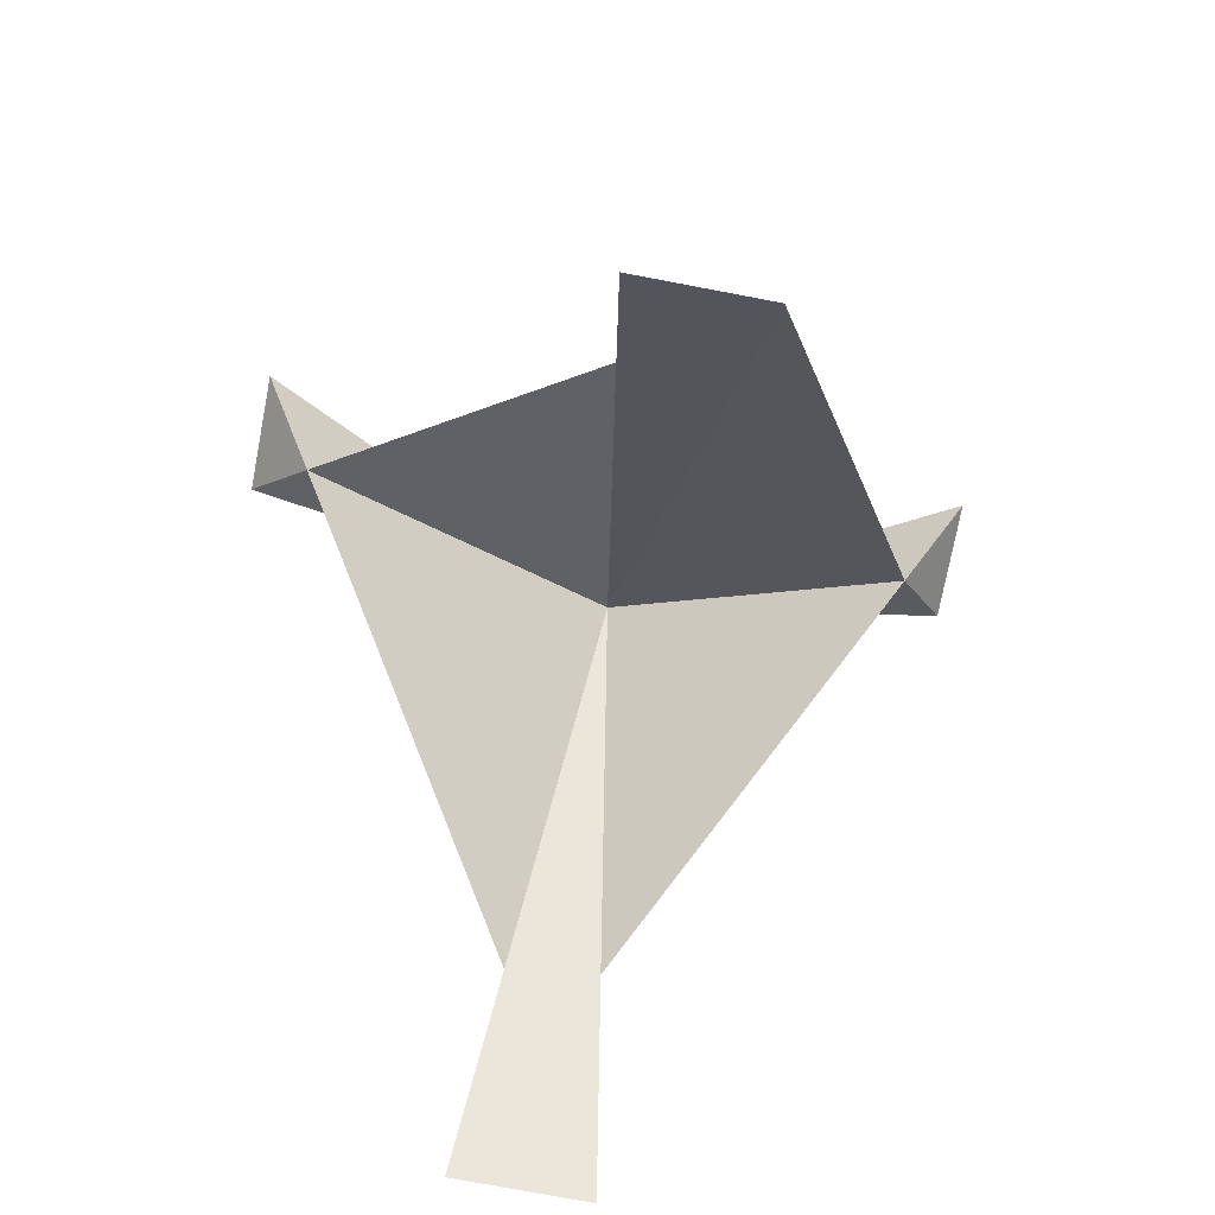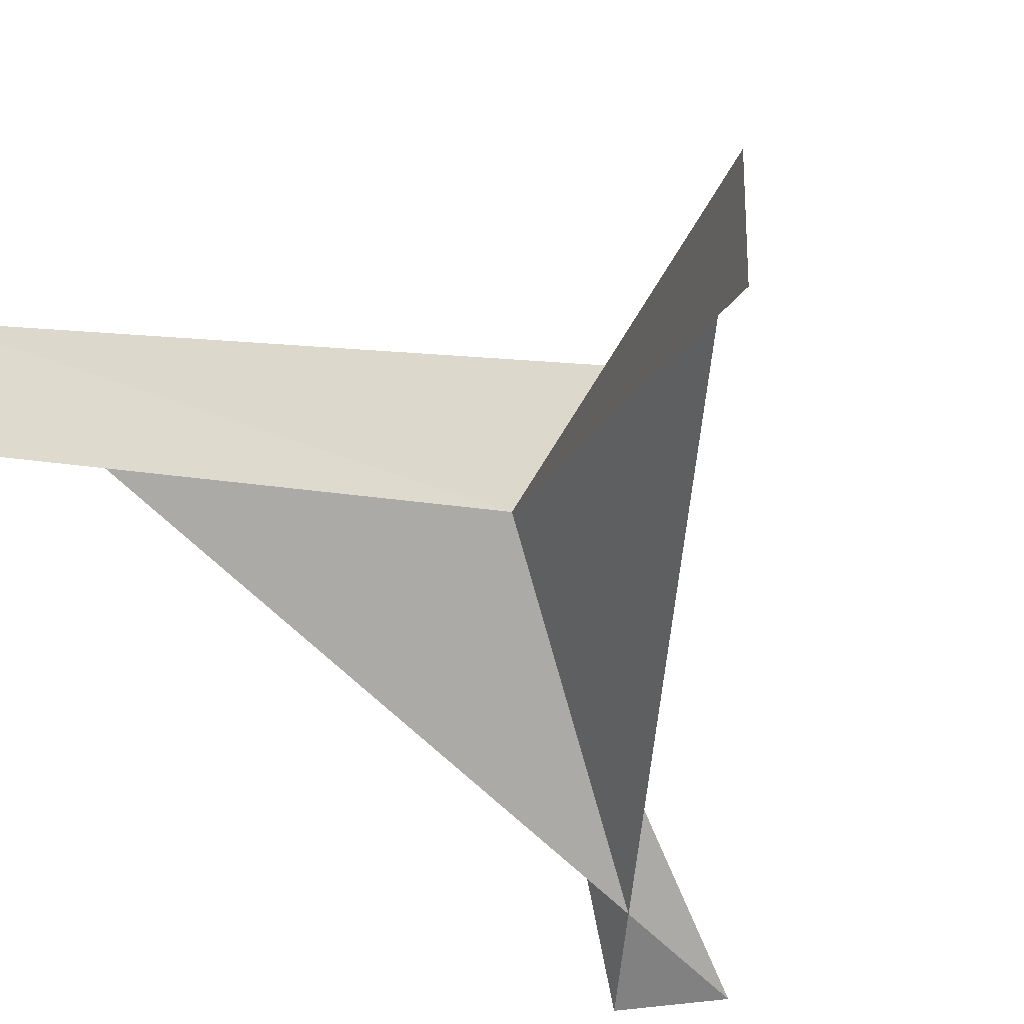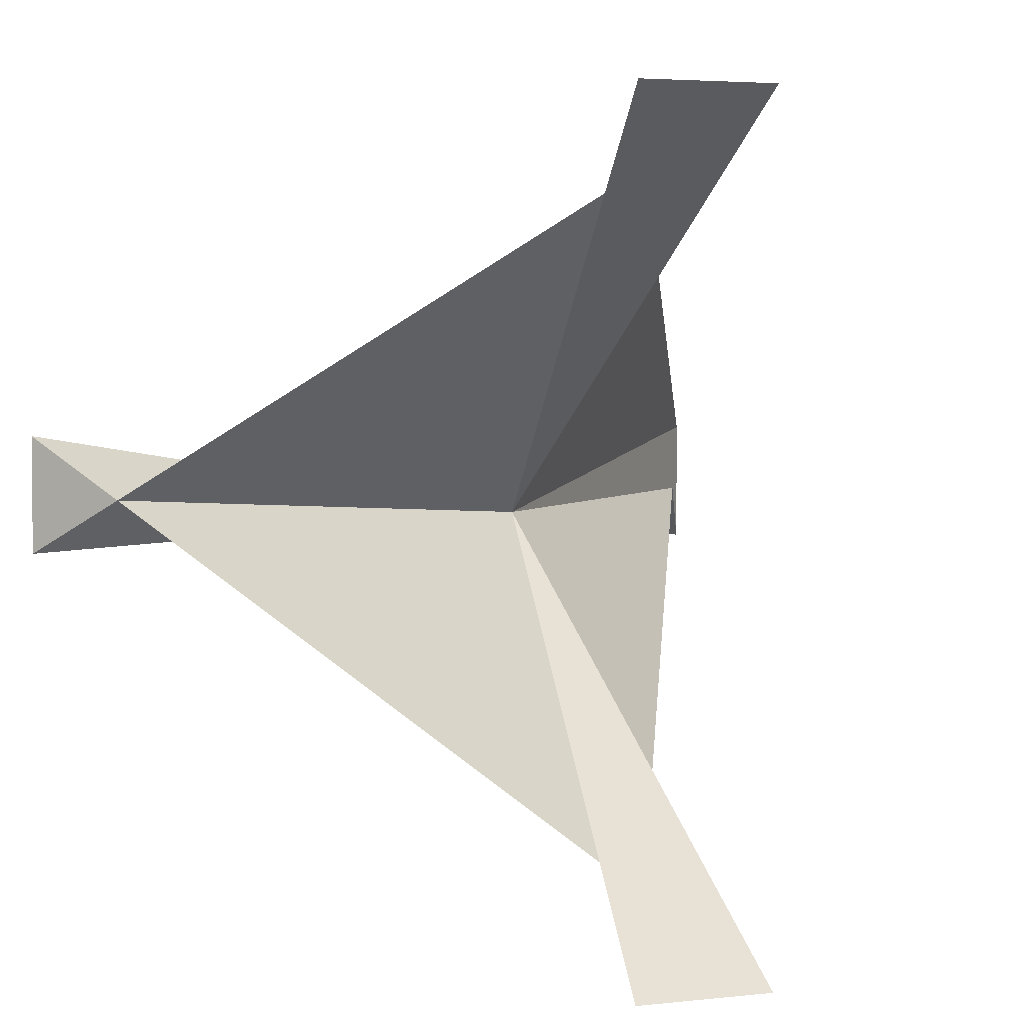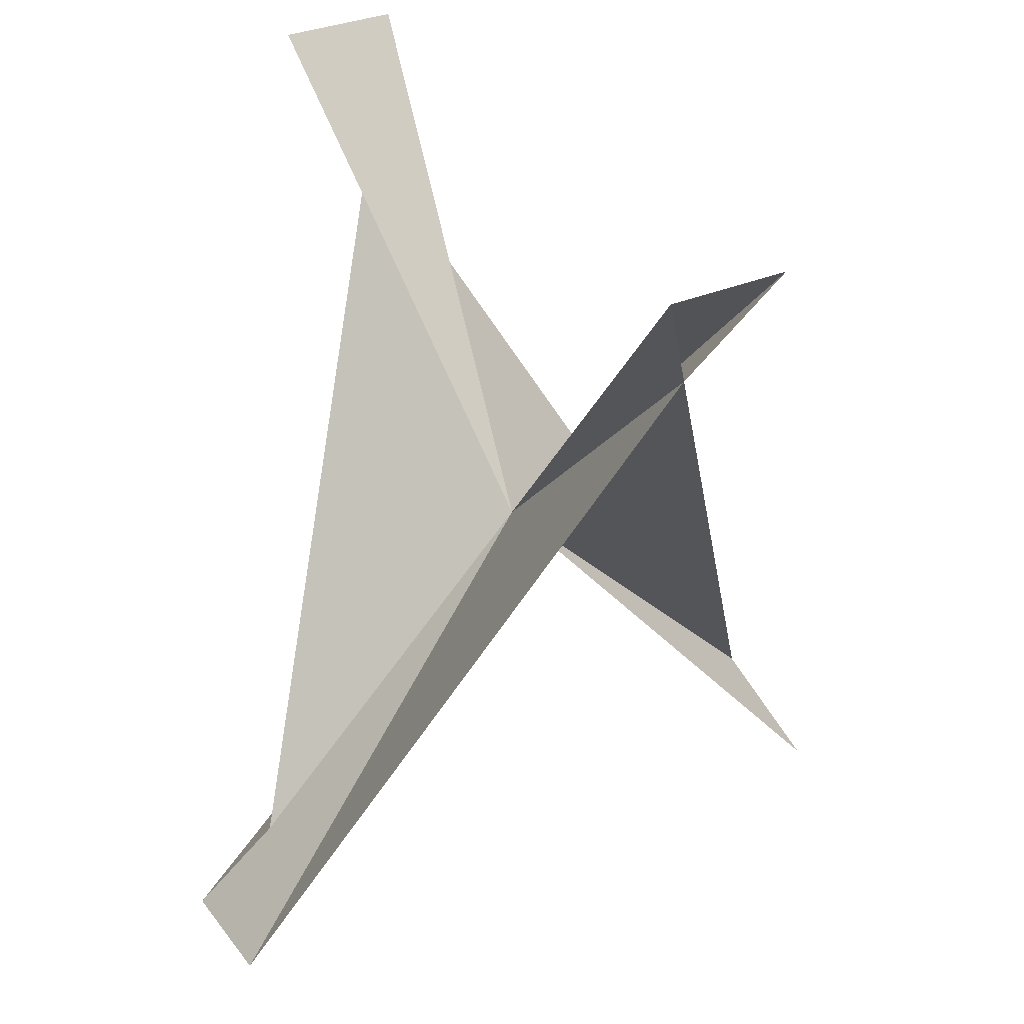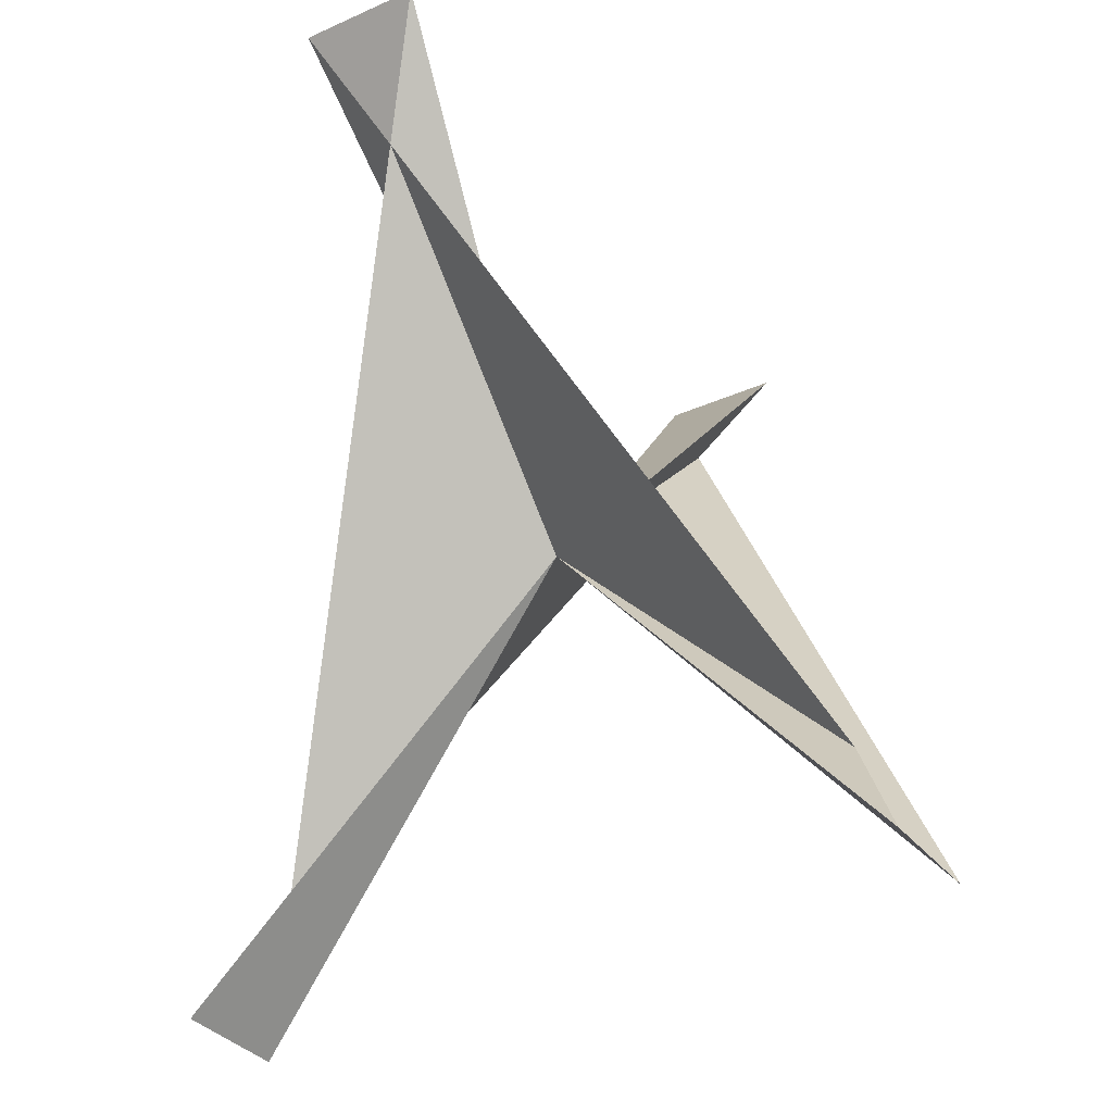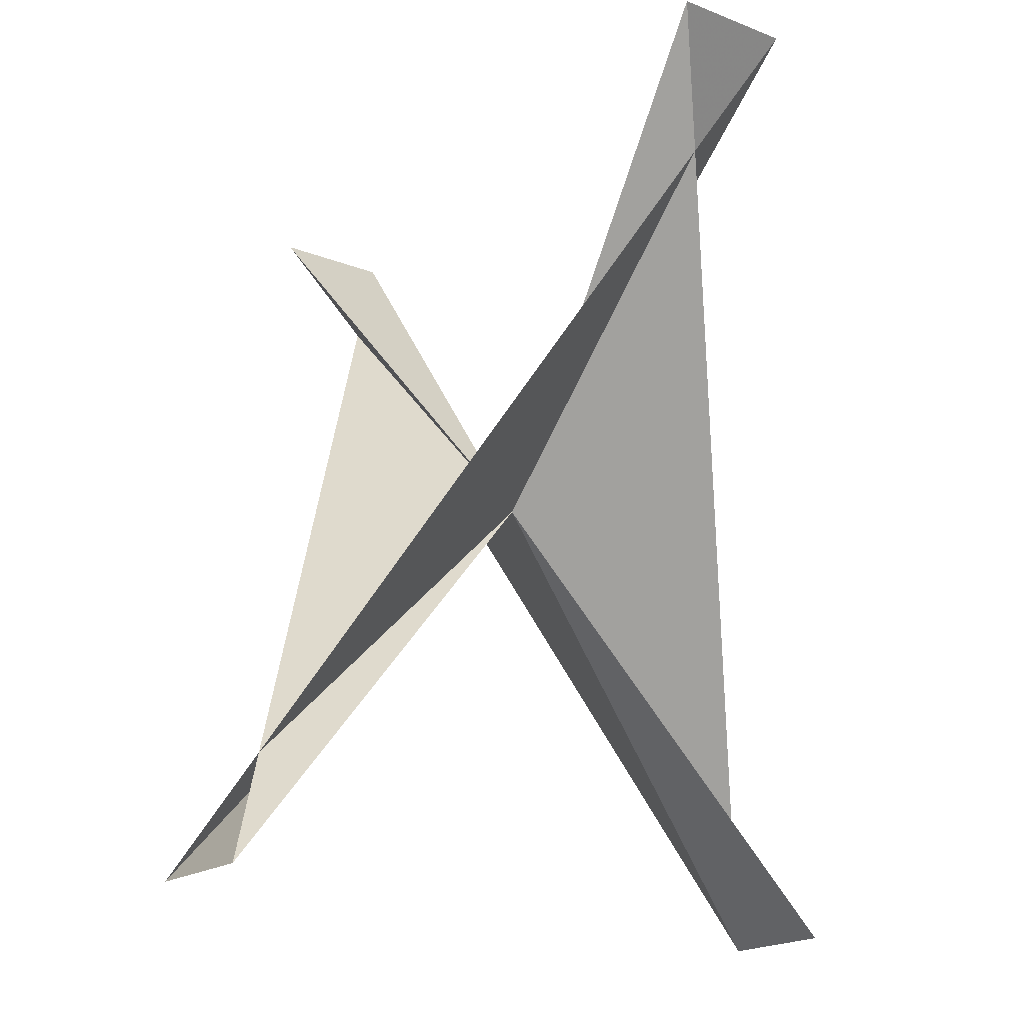
<metadata>
{"format":"obj","ext":"obj","renderer":"f3d","projection":"perspective","resolution":1024,"background":"white","views":[{"elev":-74.4,"azim":79.2,"up":"+Z"},{"elev":-25.0,"azim":-157.9,"up":"+Y"},{"elev":3.8,"azim":-21.3,"up":"+Y"},{"elev":32.2,"azim":149.1,"up":"+Z"},{"elev":-33.5,"azim":31.7,"up":"+Z"},{"elev":-18.6,"azim":-37.5,"up":"+Z"}]}
</metadata>
<code>
v	0	0	0
v      -1	0    -1
v      -1.2    -0.2    -1.4
v      -1.2     0.2    -1.4
v	0    -1	1
v       0.2    -1.2     1.4
v      -0.2    -1.2     1.4
v	1	0    -1
v       1.2     -0.2   -1.4
v       1.2     0.2    -1.4
v	0	1	1
v      -0.2     1.2     1.4
v       0.2     1.2     1.4
f 1 2 3
f 1 3 4
f 1 4 5
f 1 5 6
f 1 6 7
f 1 7 8
f 1 8 9
f 1 9 10
f 1 10 11
f 1 11 12
f 1 12 13
f 1 13 2

</code>
